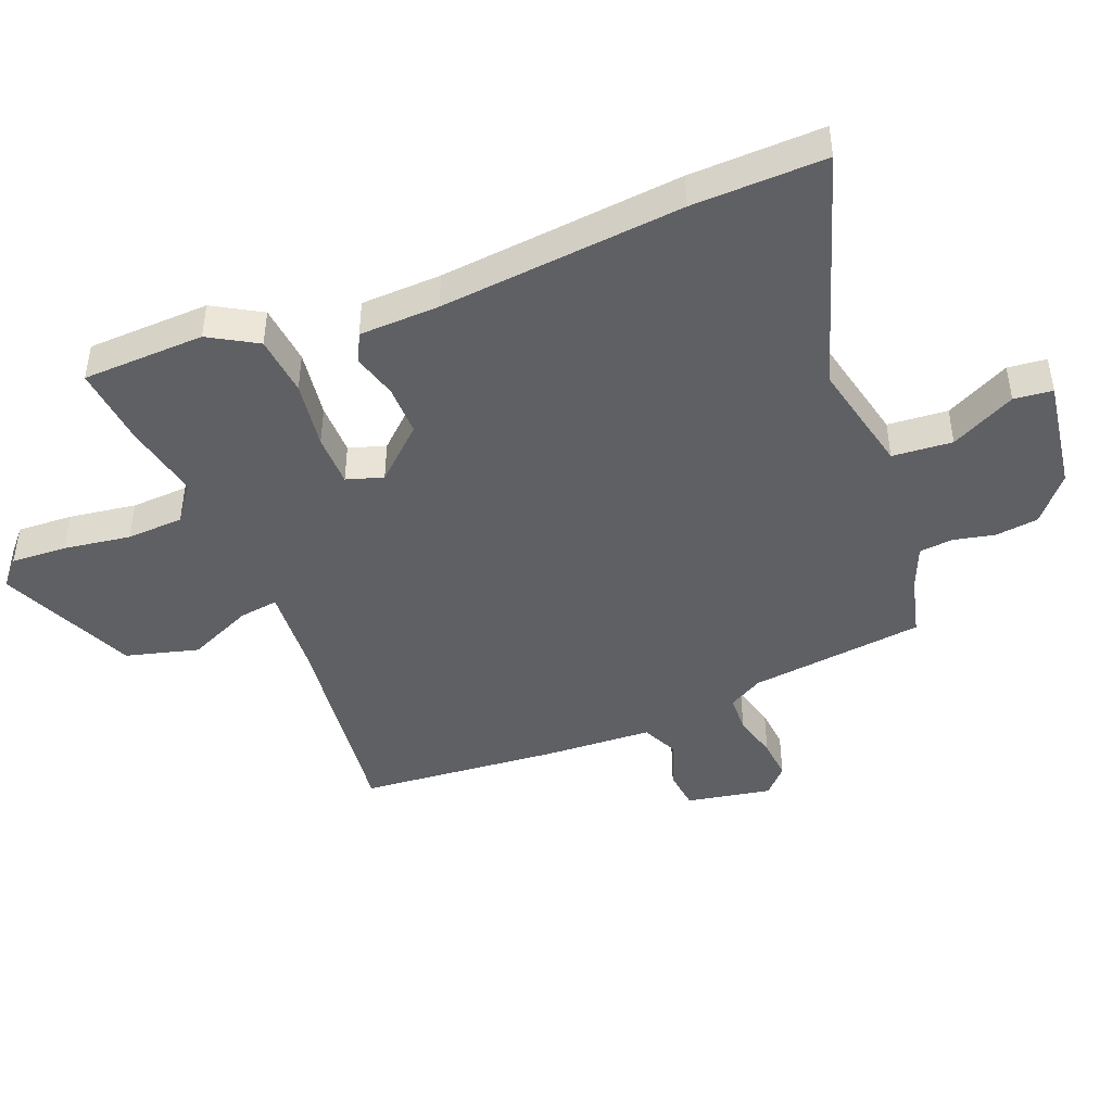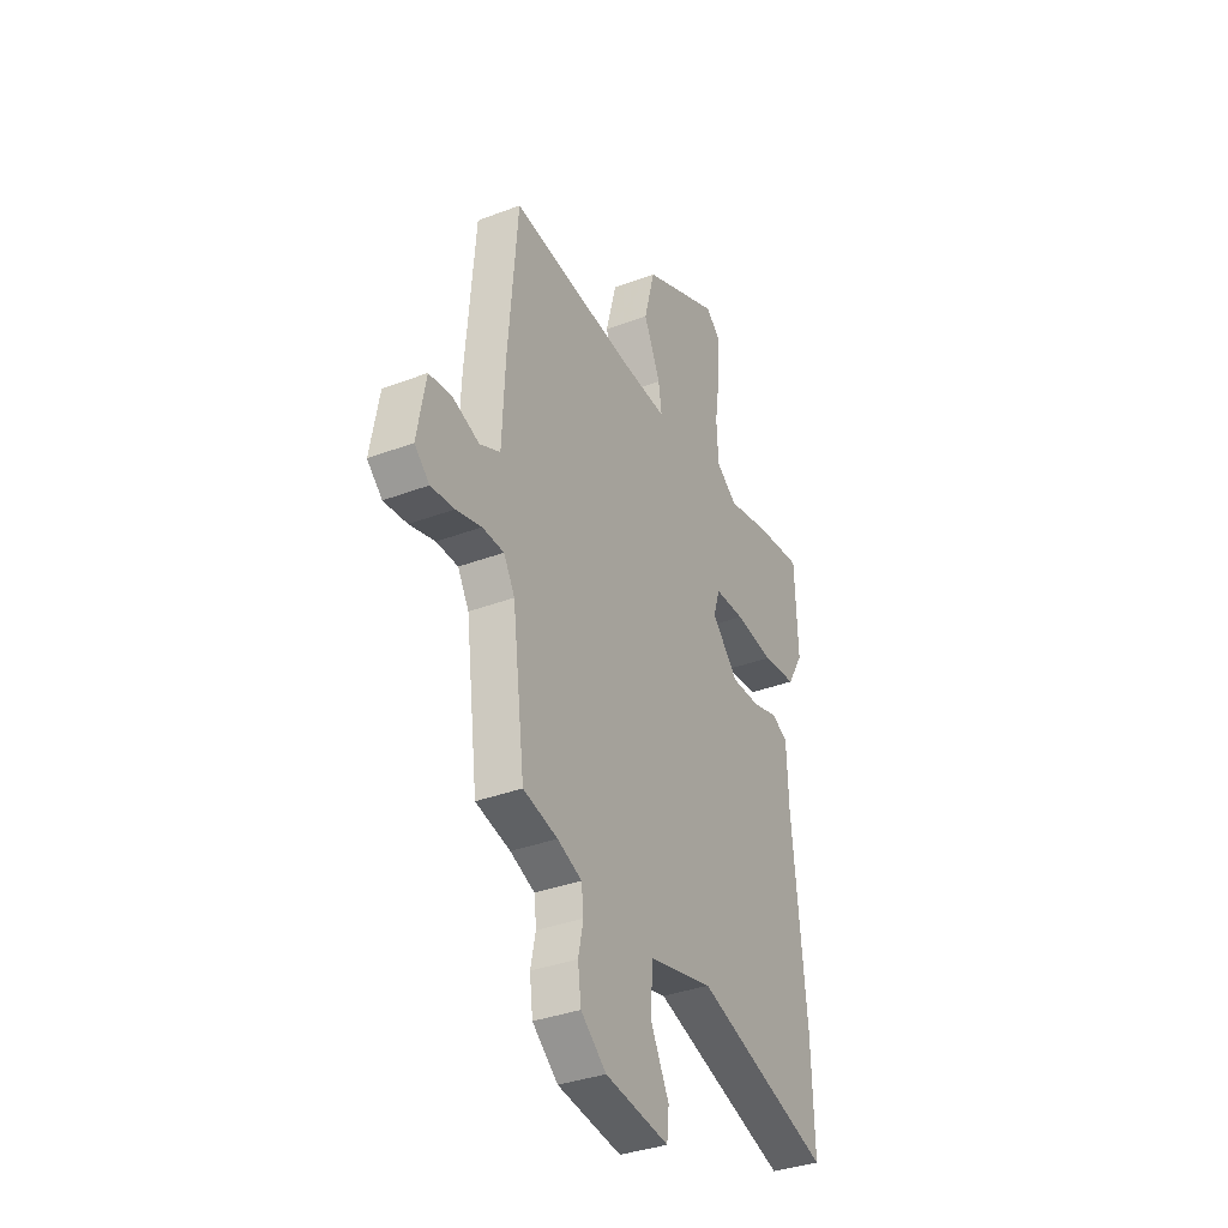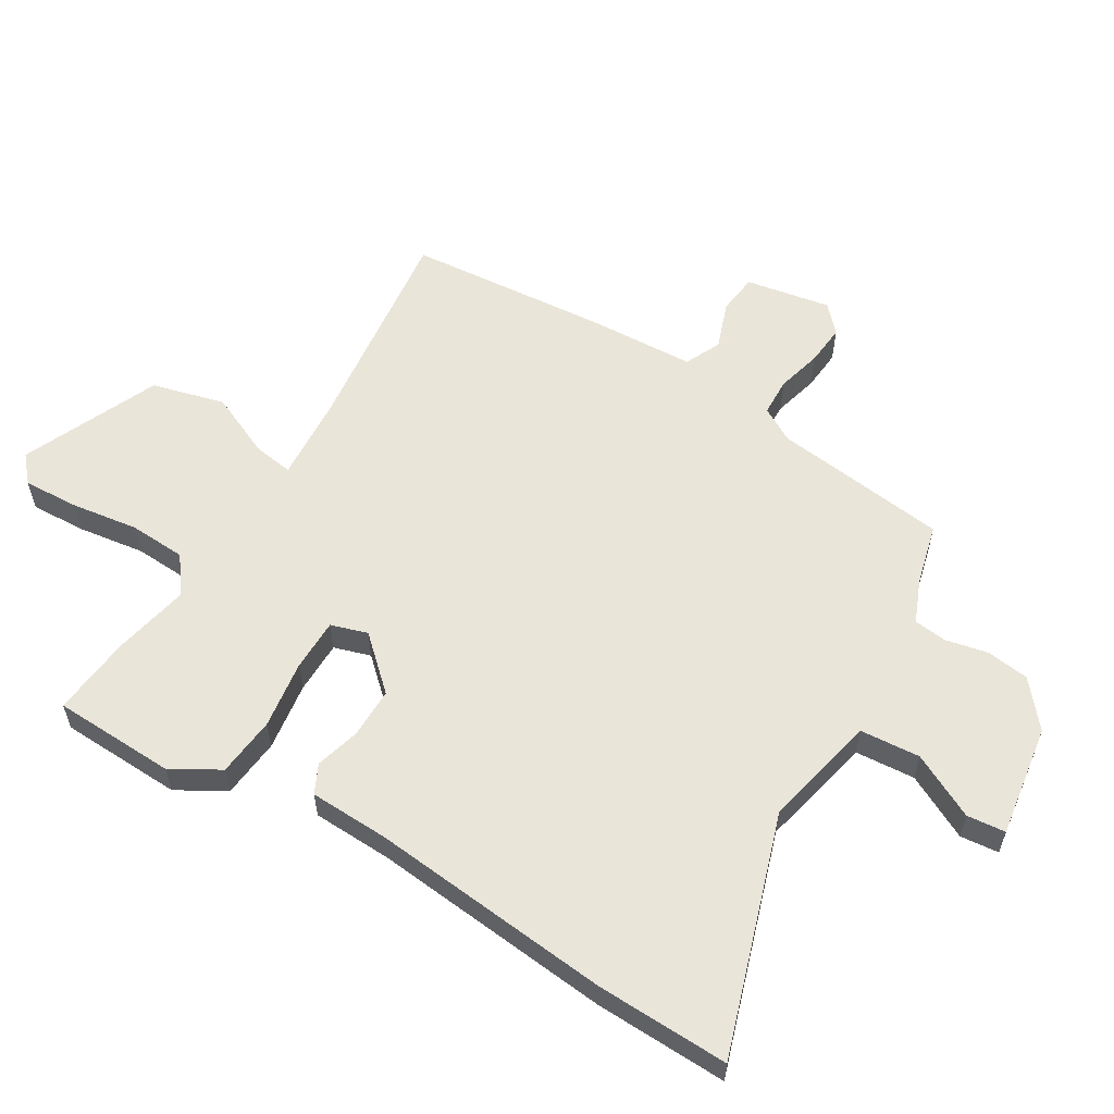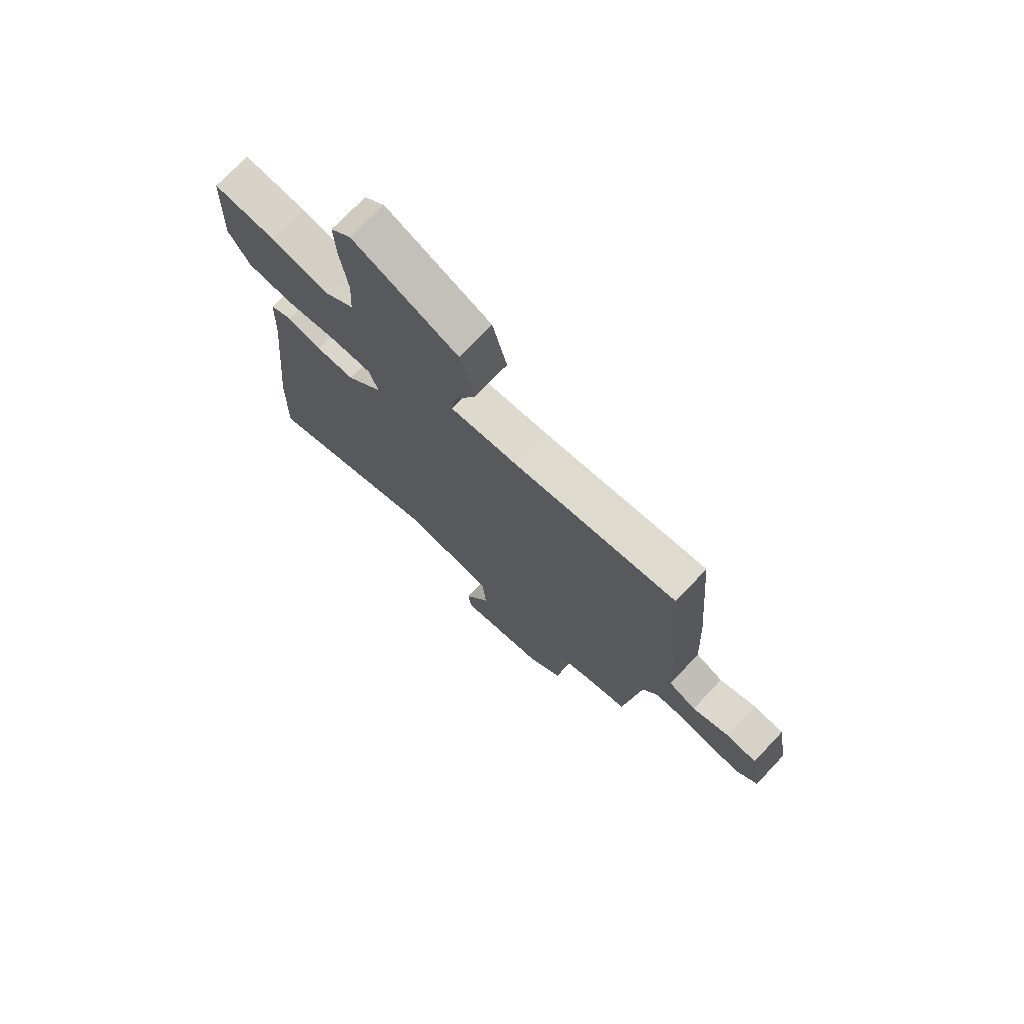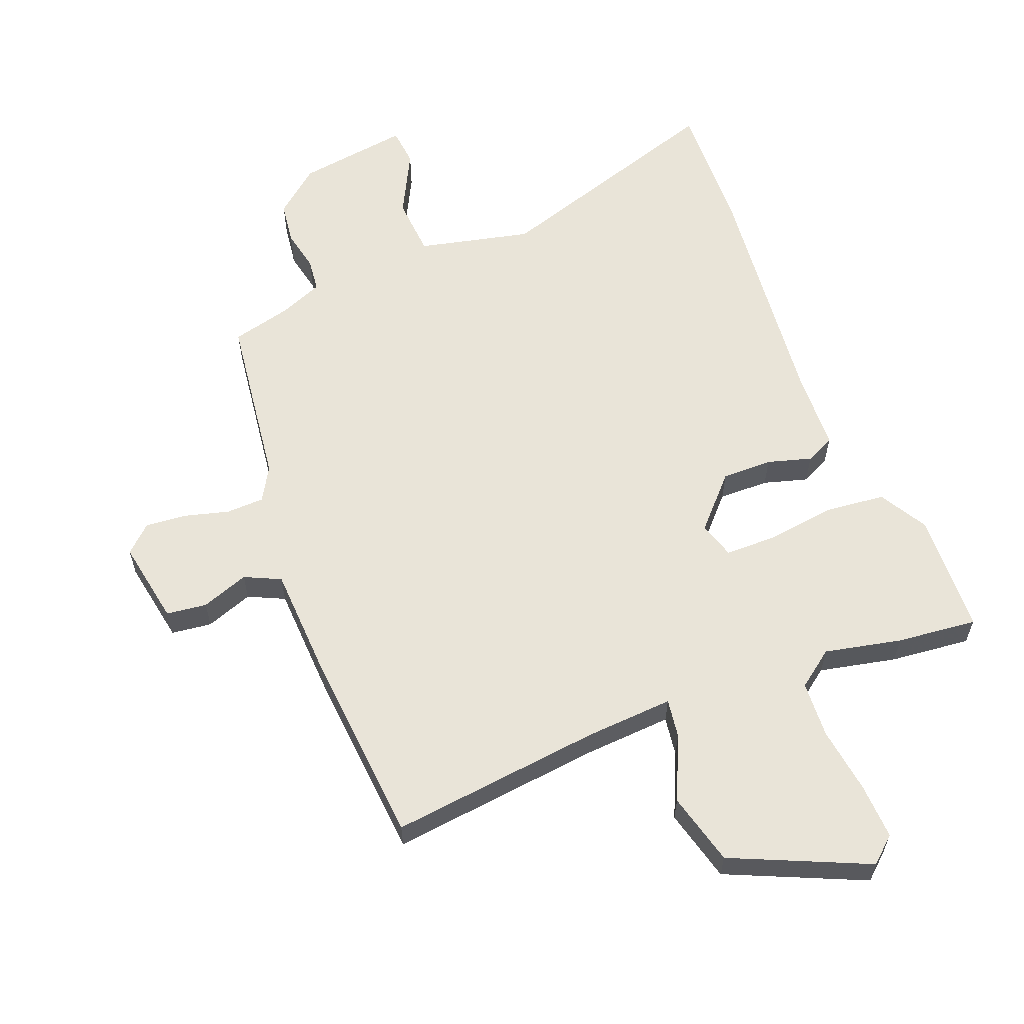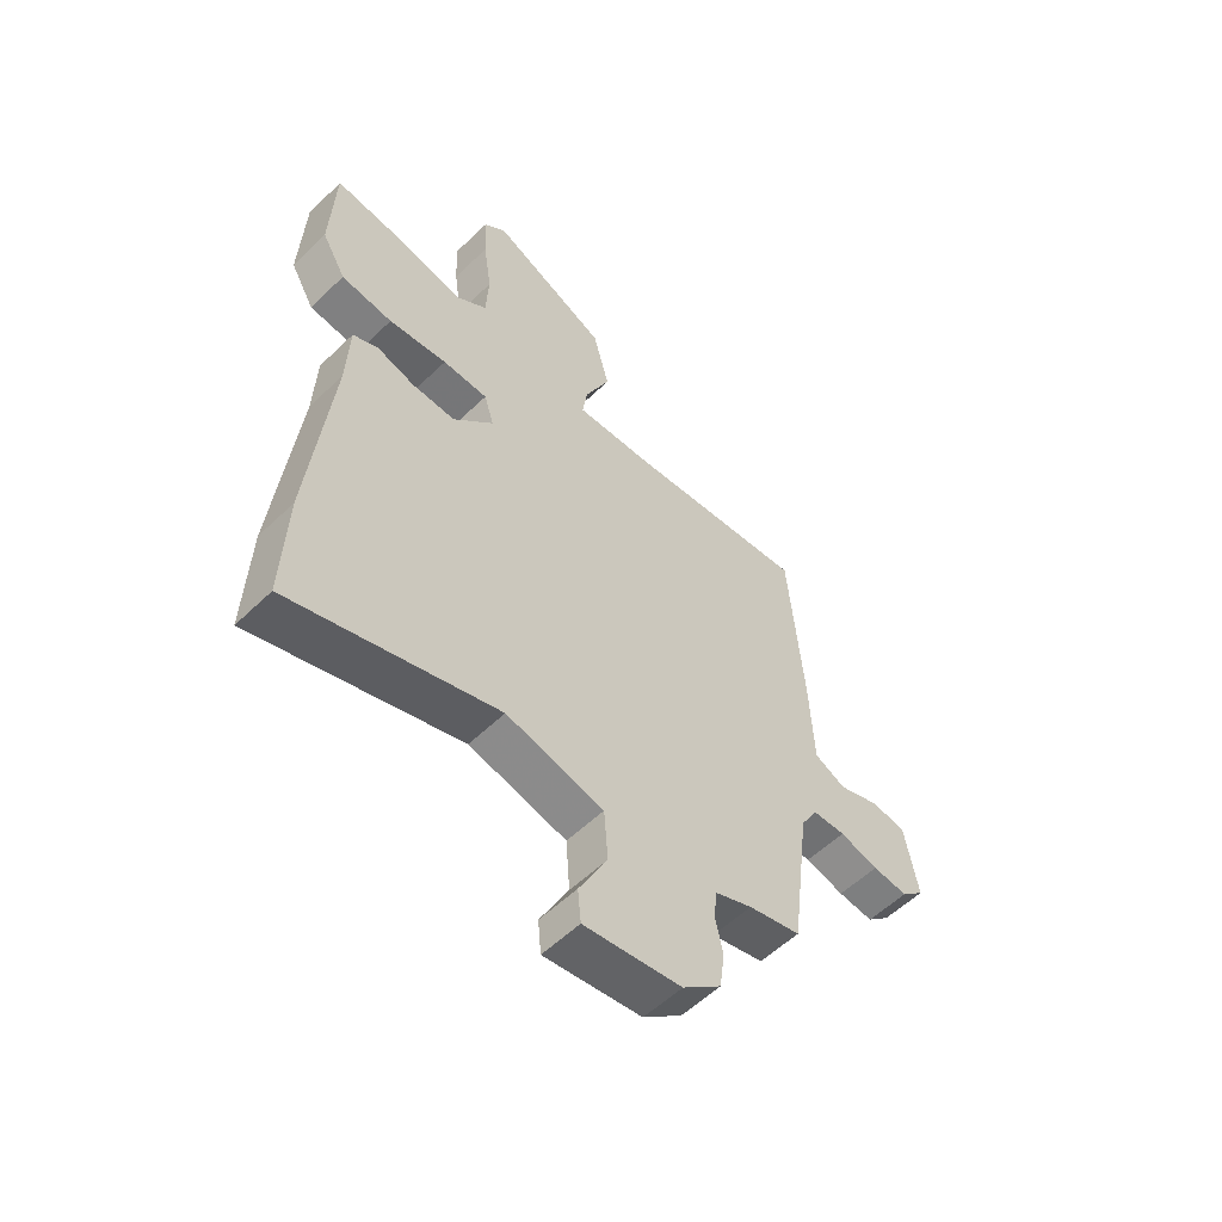
<metadata>
{"format":"obj","ext":"obj","renderer":"f3d","projection":"perspective","resolution":1024,"background":"white","views":[{"elev":-44.8,"azim":111.4,"up":"+Y"},{"elev":-35.2,"azim":-63.2,"up":"+Z"},{"elev":58.3,"azim":120.9,"up":"+Y"},{"elev":73.6,"azim":-136.5,"up":"+Z"},{"elev":60.1,"azim":-21.4,"up":"+Y"},{"elev":-56.4,"azim":135.1,"up":"+Z"}]}
</metadata>
<code>
v 0.396 0.07 0.489
v 0.523 0.07 0.502
v 0.531 0.07 0.308
v 0.487 0.07 0.232
v 0.392 0.07 0.222
v 0.284 0.07 0.237
v 0.201 0.07 0.236
v 0.183 0.07 0.178
v 0.257 0.07 0.098
v 0.337 0.07 0.099
v 0.407 0.07 0.119
v 0.453 0.07 0.097
v 0.458 0.07 -0.03
v 0.497 0.07 -0.414
v 0.504 0.07 -0.624
v 0.126 0.07 -0.503
v -0.053 0.07 -0.544
v -0.06 0.07 -0.639
v -0.008 0.07 -0.741
v -0.014 0.07 -0.802
v -0.192 0.07 -0.776
v -0.263 0.07 -0.717
v -0.272 0.07 -0.649
v -0.258 0.07 -0.583
v -0.264 0.07 -0.53
v -0.332 0.07 -0.502
v -0.428 0.07 -0.478
v -0.463 0.07 -0.201
v -0.494 0.07 -0.147
v -0.554 0.07 -0.145
v -0.625 0.07 -0.164
v -0.69 0.07 -0.17
v -0.732 0.07 -0.131
v -0.708 0.07 0.003
v -0.644 0.07 0.011
v -0.569 0.07 -0.016
v -0.512 0.07 0.011
v -0.504 0.07 0.184
v -0.478 0.07 0.499
v -0.141 0.07 0.46
v -0.002 0.07 0.451
v -0.011 0.07 0.513
v -0.057 0.07 0.615
v -0.027 0.07 0.73
v 0.189 0.07 0.826
v 0.23 0.07 0.79
v 0.226 0.07 0.702
v 0.211 0.07 0.596
v 0.216 0.07 0.506
v 0.274 0.07 0.463
v 0.396 0 0.489
v 0.523 0 0.502
v 0.531 0 0.308
v 0.487 0 0.232
v 0.392 0 0.222
v 0.284 0 0.237
v 0.201 0 0.236
v 0.183 0 0.178
v 0.257 0 0.098
v 0.337 0 0.099
v 0.407 0 0.119
v 0.453 0 0.097
v 0.458 0 -0.03
v 0.497 0 -0.414
v 0.504 0 -0.624
v 0.126 0 -0.503
v -0.053 0 -0.544
v -0.06 0 -0.639
v -0.008 0 -0.741
v -0.014 0 -0.802
v -0.192 0 -0.776
v -0.263 0 -0.717
v -0.272 0 -0.649
v -0.258 0 -0.583
v -0.264 0 -0.53
v -0.332 0 -0.502
v -0.428 0 -0.478
v -0.463 0 -0.201
v -0.494 0 -0.147
v -0.554 0 -0.145
v -0.625 0 -0.164
v -0.69 0 -0.17
v -0.732 0 -0.131
v -0.708 0 0.003
v -0.644 0 0.011
v -0.569 0 -0.016
v -0.512 0 0.011
v -0.504 0 0.184
v -0.478 0 0.499
v -0.141 0 0.46
v -0.002 0 0.451
v -0.011 0 0.513
v -0.057 0 0.615
v -0.027 0 0.73
v 0.189 0 0.826
v 0.23 0 0.79
v 0.226 0 0.702
v 0.211 0 0.596
v 0.216 0 0.506
v 0.274 0 0.463
f 45 46 47 48
f 45 48 49
f 42 43 44 45
f 41 42 45 49
f 37 38 39 40
f 37 40 41
f 33 34 35 36
f 33 36 37
f 30 31 32 33
f 29 30 33 37
f 28 29 37 41
f 26 27 28 41
f 21 22 23 24
f 21 24 25
f 18 19 20 21
f 17 18 21 25
f 16 17 25 26
f 13 14 15 16
f 10 11 12 13
f 9 10 13 16
f 8 9 16 26
f 3 4 5 6
f 3 6 7
f 50 1 2 3
f 50 3 7
f 49 50 7
f 26 41 49
f 7 8 26 49
f 98 97 96 95
f 99 98 95
f 95 94 93 92
f 99 95 92 91
f 90 89 88 87
f 91 90 87
f 86 85 84 83
f 87 86 83
f 83 82 81 80
f 87 83 80 79
f 91 87 79 78
f 91 78 77 76
f 74 73 72 71
f 75 74 71
f 71 70 69 68
f 75 71 68 67
f 76 75 67 66
f 66 65 64 63
f 63 62 61 60
f 66 63 60 59
f 76 66 59 58
f 56 55 54 53
f 57 56 53
f 53 52 51 100
f 57 53 100
f 57 100 99
f 99 91 76
f 99 76 58 57
f 1 51 52 2
f 2 52 53 3
f 3 53 54 4
f 4 54 55 5
f 5 55 56 6
f 6 56 57 7
f 7 57 58 8
f 8 58 59 9
f 9 59 60 10
f 10 60 61 11
f 11 61 62 12
f 12 62 63 13
f 13 63 64 14
f 14 64 65 15
f 15 65 66 16
f 16 66 67 17
f 17 67 68 18
f 18 68 69 19
f 19 69 70 20
f 20 70 71 21
f 21 71 72 22
f 22 72 73 23
f 23 73 74 24
f 24 74 75 25
f 25 75 76 26
f 26 76 77 27
f 27 77 78 28
f 28 78 79 29
f 29 79 80 30
f 30 80 81 31
f 31 81 82 32
f 32 82 83 33
f 33 83 84 34
f 34 84 85 35
f 35 85 86 36
f 36 86 87 37
f 37 87 88 38
f 38 88 89 39
f 39 89 90 40
f 40 90 91 41
f 41 91 92 42
f 42 92 93 43
f 43 93 94 44
f 44 94 95 45
f 45 95 96 46
f 46 96 97 47
f 47 97 98 48
f 48 98 99 49
f 49 99 100 50
f 50 100 51 1

</code>
